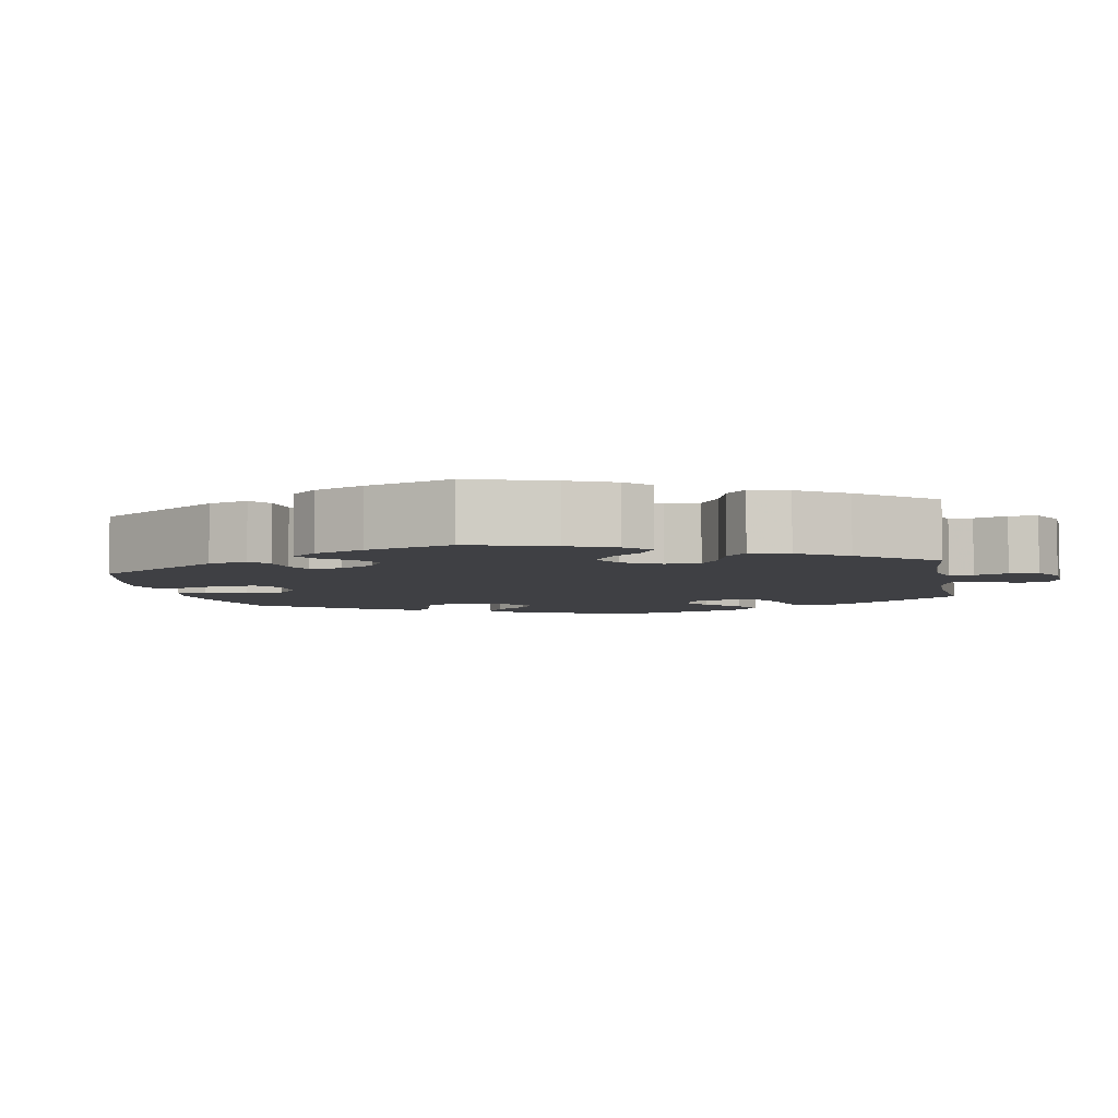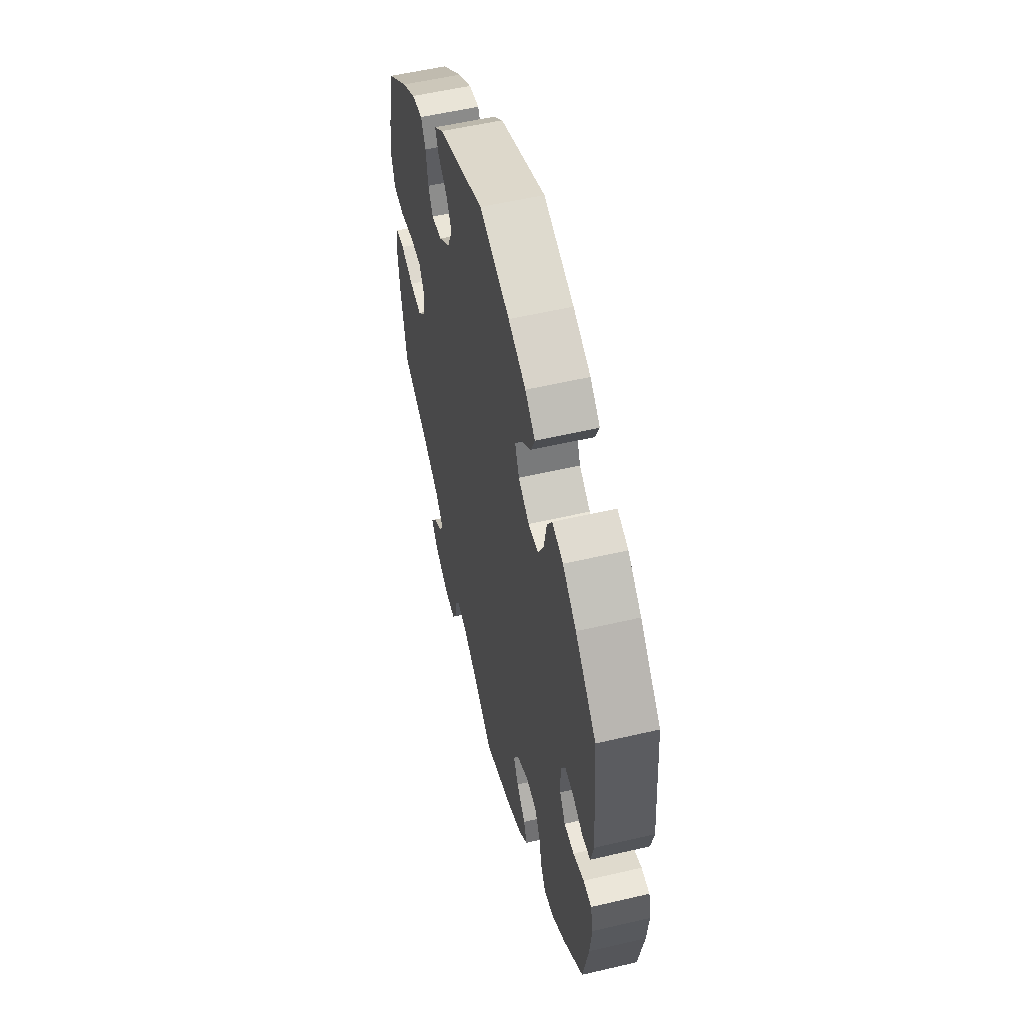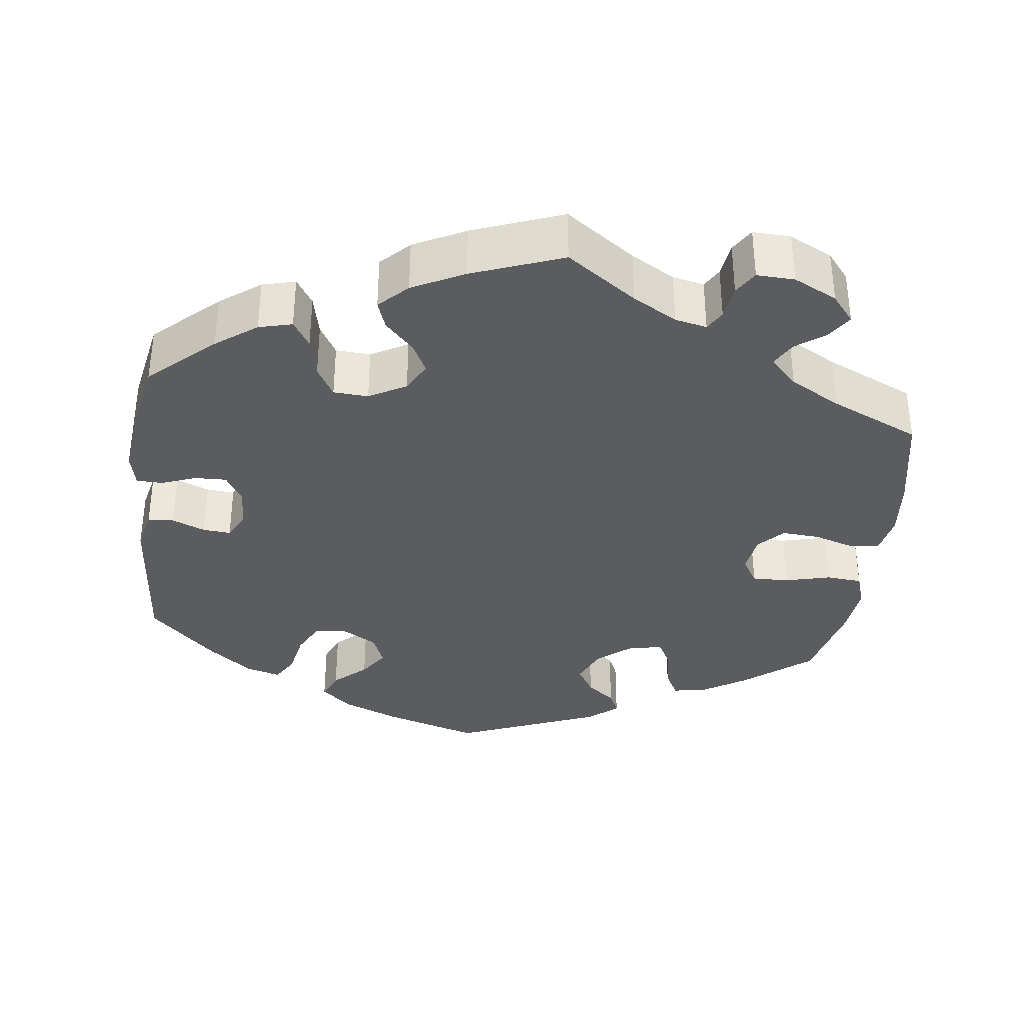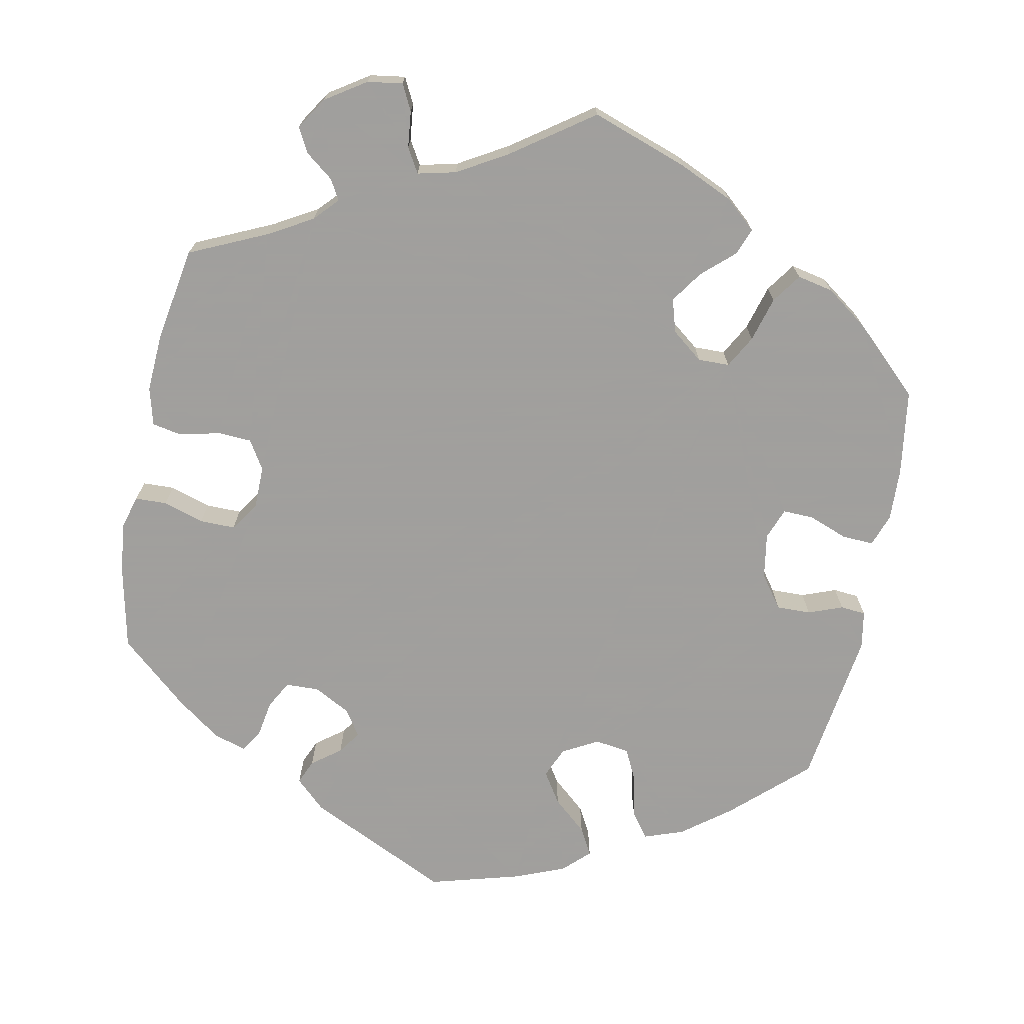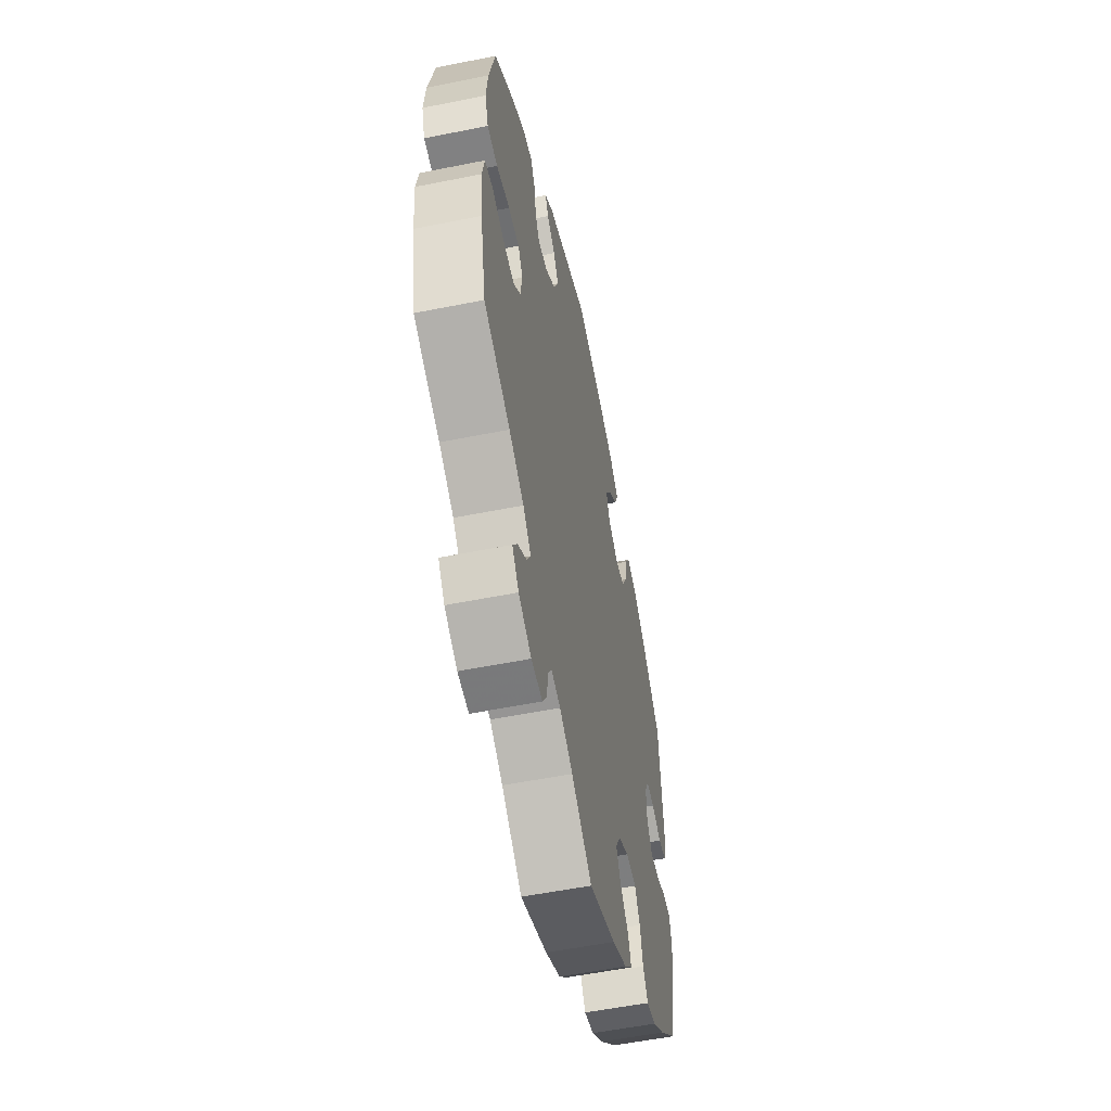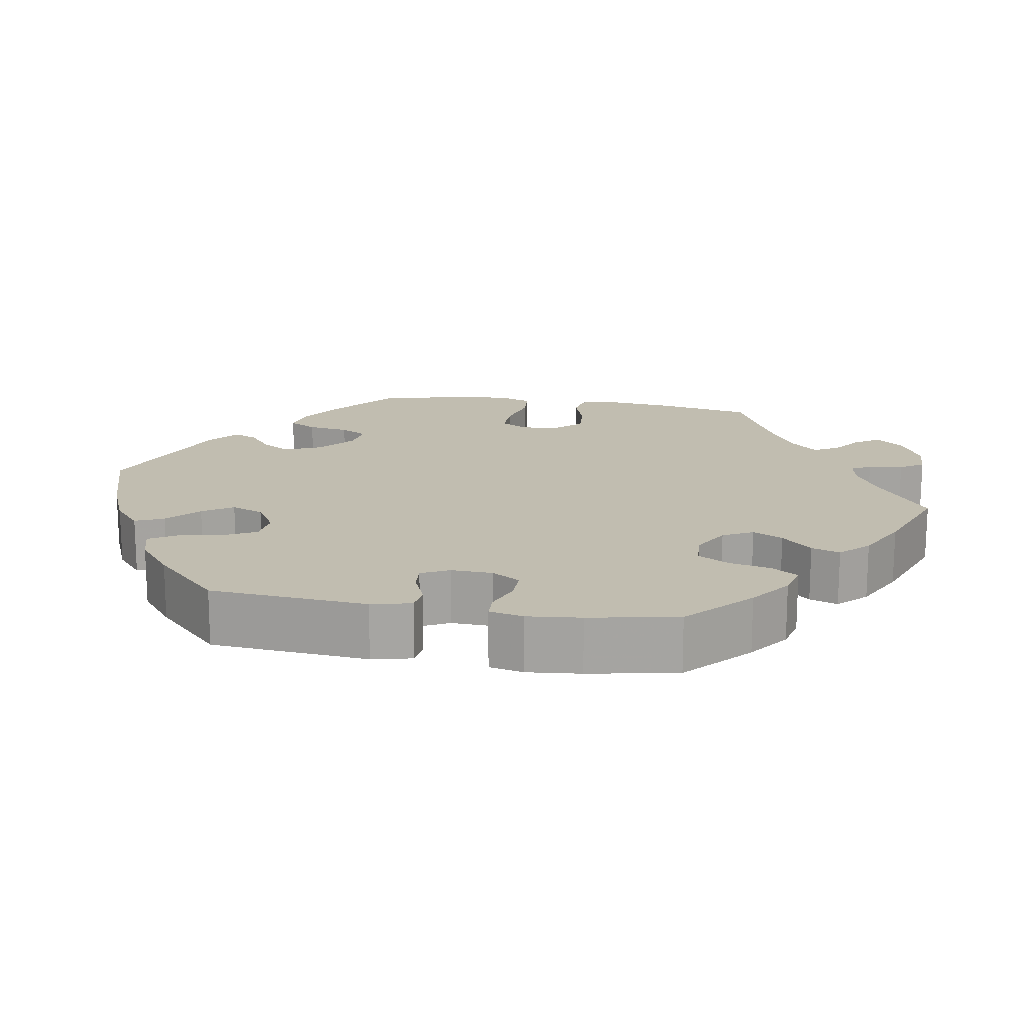
<metadata>
{"format":"obj","ext":"obj","renderer":"f3d","projection":"perspective","resolution":1024,"background":"white","views":[{"elev":-5.0,"azim":130.8,"up":"+Y"},{"elev":55.0,"azim":76.1,"up":"+Z"},{"elev":-35.3,"azim":173.0,"up":"+Y"},{"elev":-71.5,"azim":-131.4,"up":"+Y"},{"elev":-55.7,"azim":-78.1,"up":"+Z"},{"elev":16.7,"azim":99.6,"up":"+Y"}]}
</metadata>
<code>
v -0.413 0.07 0.359
v -0.356 0.07 0.395
v -0.312 0.07 0.403
v -0.293 0.07 0.367
v -0.284 0.07 0.313
v -0.265 0.07 0.278
v -0.222 0.07 0.285
v -0.176 0.07 0.323
v -0.155 0.07 0.371
v -0.178 0.07 0.409
v -0.215 0.07 0.439
v -0.229 0.07 0.469
v -0.191 0.07 0.501
v -0.001 0.07 0.578
v 0.124 0.07 0.539
v 0.196 0.07 0.509
v 0.237 0.07 0.474
v 0.221 0.07 0.437
v 0.179 0.07 0.399
v 0.153 0.07 0.36
v 0.17 0.07 0.318
v 0.215 0.07 0.291
v 0.258 0.07 0.296
v 0.28 0.07 0.339
v 0.291 0.07 0.396
v 0.312 0.07 0.431
v 0.357 0.07 0.418
v 0.413 0.07 0.374
v 0.5 0.07 0.289
v 0.517 0.07 0.085
v 0.505 0.07 0.033
v 0.471 0.07 0.029
v 0.428 0.07 0.047
v 0.392 0.07 0.05
v 0.374 0.07 0.014
v 0.376 0.07 -0.04
v 0.399 0.07 -0.077
v 0.44 0.07 -0.076
v 0.485 0.07 -0.059
v 0.519 0.07 -0.06
v 0.529 0.07 -0.104
v 0.522 0.07 -0.174
v 0.5 0.07 -0.289
v 0.417 0.07 -0.365
v 0.364 0.07 -0.404
v 0.321 0.07 -0.415
v 0.299 0.07 -0.38
v 0.287 0.07 -0.326
v 0.264 0.07 -0.286
v 0.219 0.07 -0.283
v 0.171 0.07 -0.31
v 0.15 0.07 -0.349
v 0.17 0.07 -0.388
v 0.207 0.07 -0.427
v 0.22 0.07 -0.464
v 0.184 0.07 -0.5
v 0.117 0.07 -0.534
v 0 0.07 -0.578
v -0.09 0.07 -0.514
v -0.147 0.07 -0.481
v -0.188 0.07 -0.472
v -0.203 0.07 -0.498
v -0.209 0.07 -0.543
v -0.228 0.07 -0.574
v -0.277 0.07 -0.572
v -0.333 0.07 -0.544
v -0.362 0.07 -0.508
v -0.341 0.07 -0.476
v -0.303 0.07 -0.448
v -0.285 0.07 -0.416
v -0.32 0.07 -0.379
v -0.385 0.07 -0.342
v -0.501 0.07 -0.289
v -0.526 0.07 -0.16
v -0.534 0.07 -0.082
v -0.524 0.07 -0.03
v -0.487 0.07 -0.024
v -0.434 0.07 -0.041
v -0.384 0.07 -0.045
v -0.353 0.07 -0.012
v -0.346 0.07 0.039
v -0.367 0.07 0.074
v -0.415 0.07 0.073
v -0.474 0.07 0.058
v -0.52 0.07 0.062
v -0.535 0.07 0.107
v -0.528 0.07 0.175
v -0.501 0.07 0.289
v -0.413 0 0.359
v -0.356 0 0.395
v -0.312 0 0.403
v -0.293 0 0.367
v -0.284 0 0.313
v -0.265 0 0.278
v -0.222 0 0.285
v -0.176 0 0.323
v -0.155 0 0.371
v -0.178 0 0.409
v -0.215 0 0.439
v -0.229 0 0.469
v -0.191 0 0.501
v -0.001 0 0.578
v 0.124 0 0.539
v 0.196 0 0.509
v 0.237 0 0.474
v 0.221 0 0.437
v 0.179 0 0.399
v 0.153 0 0.36
v 0.17 0 0.318
v 0.215 0 0.291
v 0.258 0 0.296
v 0.28 0 0.339
v 0.291 0 0.396
v 0.312 0 0.431
v 0.357 0 0.418
v 0.413 0 0.374
v 0.5 0 0.289
v 0.517 0 0.085
v 0.505 0 0.033
v 0.471 0 0.029
v 0.428 0 0.047
v 0.392 0 0.05
v 0.374 0 0.014
v 0.376 0 -0.04
v 0.399 0 -0.077
v 0.44 0 -0.076
v 0.485 0 -0.059
v 0.519 0 -0.06
v 0.529 0 -0.104
v 0.522 0 -0.174
v 0.5 0 -0.289
v 0.417 0 -0.365
v 0.364 0 -0.404
v 0.321 0 -0.415
v 0.299 0 -0.38
v 0.287 0 -0.326
v 0.264 0 -0.286
v 0.219 0 -0.283
v 0.171 0 -0.31
v 0.15 0 -0.349
v 0.17 0 -0.388
v 0.207 0 -0.427
v 0.22 0 -0.464
v 0.184 0 -0.5
v 0.117 0 -0.534
v 0 0 -0.578
v -0.09 0 -0.514
v -0.147 0 -0.481
v -0.188 0 -0.472
v -0.203 0 -0.498
v -0.209 0 -0.543
v -0.228 0 -0.574
v -0.277 0 -0.572
v -0.333 0 -0.544
v -0.362 0 -0.508
v -0.341 0 -0.476
v -0.303 0 -0.448
v -0.285 0 -0.416
v -0.32 0 -0.379
v -0.385 0 -0.342
v -0.501 0 -0.289
v -0.526 0 -0.16
v -0.534 0 -0.082
v -0.524 0 -0.03
v -0.487 0 -0.024
v -0.434 0 -0.041
v -0.384 0 -0.045
v -0.353 0 -0.012
v -0.346 0 0.039
v -0.367 0 0.074
v -0.415 0 0.073
v -0.474 0 0.058
v -0.52 0 0.062
v -0.535 0 0.107
v -0.528 0 0.175
v -0.501 0 0.289
f 83 84 85 86
f 82 83 86 87
f 75 76 77 78
f 75 78 79
f 72 73 74 75
f 71 72 75 79
f 70 71 79 80
f 66 67 68 69
f 66 69 70
f 65 66 70
f 62 63 64 65
f 61 62 65 70
f 60 61 70 80
f 56 57 58 59
f 53 54 55 56
f 52 53 56 59
f 51 52 59 60
f 45 46 47 48
f 45 48 49
f 44 45 49
f 43 44 49
f 42 43 49 50
f 38 39 40 41
f 37 38 41 42
f 30 31 32 33
f 30 33 34
f 29 30 34
f 28 29 34 35
f 24 25 26 27
f 23 24 27 28
f 16 17 18 19
f 16 19 20
f 15 16 20
f 14 15 20
f 13 14 20 21
f 10 11 12 13
f 9 10 13 21
f 2 3 4 5
f 2 5 6
f 1 2 6
f 82 87 88 1
f 51 60 80 81
f 50 51 81 82
f 37 42 50 82
f 36 37 82
f 35 36 82
f 23 28 35
f 22 23 35 82
f 8 9 21 22
f 7 8 22 82
f 6 7 82
f 1 6 82
f 174 173 172 171
f 175 174 171 170
f 166 165 164 163
f 167 166 163
f 163 162 161 160
f 167 163 160 159
f 168 167 159 158
f 157 156 155 154
f 158 157 154
f 158 154 153
f 153 152 151 150
f 158 153 150 149
f 168 158 149 148
f 147 146 145 144
f 144 143 142 141
f 147 144 141 140
f 148 147 140 139
f 136 135 134 133
f 137 136 133
f 137 133 132
f 137 132 131
f 138 137 131 130
f 129 128 127 126
f 130 129 126 125
f 121 120 119 118
f 122 121 118
f 122 118 117
f 123 122 117 116
f 115 114 113 112
f 116 115 112 111
f 107 106 105 104
f 108 107 104
f 108 104 103
f 108 103 102
f 109 108 102 101
f 101 100 99 98
f 109 101 98 97
f 93 92 91 90
f 94 93 90
f 94 90 89
f 89 176 175 170
f 169 168 148 139
f 170 169 139 138
f 170 138 130 125
f 170 125 124
f 170 124 123
f 123 116 111
f 170 123 111 110
f 110 109 97 96
f 170 110 96 95
f 170 95 94
f 170 94 89
f 1 89 90 2
f 2 90 91 3
f 3 91 92 4
f 4 92 93 5
f 5 93 94 6
f 6 94 95 7
f 7 95 96 8
f 8 96 97 9
f 9 97 98 10
f 10 98 99 11
f 11 99 100 12
f 12 100 101 13
f 13 101 102 14
f 14 102 103 15
f 15 103 104 16
f 16 104 105 17
f 17 105 106 18
f 18 106 107 19
f 19 107 108 20
f 20 108 109 21
f 21 109 110 22
f 22 110 111 23
f 23 111 112 24
f 24 112 113 25
f 25 113 114 26
f 26 114 115 27
f 27 115 116 28
f 28 116 117 29
f 29 117 118 30
f 30 118 119 31
f 31 119 120 32
f 32 120 121 33
f 33 121 122 34
f 34 122 123 35
f 35 123 124 36
f 36 124 125 37
f 37 125 126 38
f 38 126 127 39
f 39 127 128 40
f 40 128 129 41
f 41 129 130 42
f 42 130 131 43
f 43 131 132 44
f 44 132 133 45
f 45 133 134 46
f 46 134 135 47
f 47 135 136 48
f 48 136 137 49
f 49 137 138 50
f 50 138 139 51
f 51 139 140 52
f 52 140 141 53
f 53 141 142 54
f 54 142 143 55
f 55 143 144 56
f 56 144 145 57
f 57 145 146 58
f 58 146 147 59
f 59 147 148 60
f 60 148 149 61
f 61 149 150 62
f 62 150 151 63
f 63 151 152 64
f 64 152 153 65
f 65 153 154 66
f 66 154 155 67
f 67 155 156 68
f 68 156 157 69
f 69 157 158 70
f 70 158 159 71
f 71 159 160 72
f 72 160 161 73
f 73 161 162 74
f 74 162 163 75
f 75 163 164 76
f 76 164 165 77
f 77 165 166 78
f 78 166 167 79
f 79 167 168 80
f 80 168 169 81
f 81 169 170 82
f 82 170 171 83
f 83 171 172 84
f 84 172 173 85
f 85 173 174 86
f 86 174 175 87
f 87 175 176 88
f 88 176 89 1

</code>
